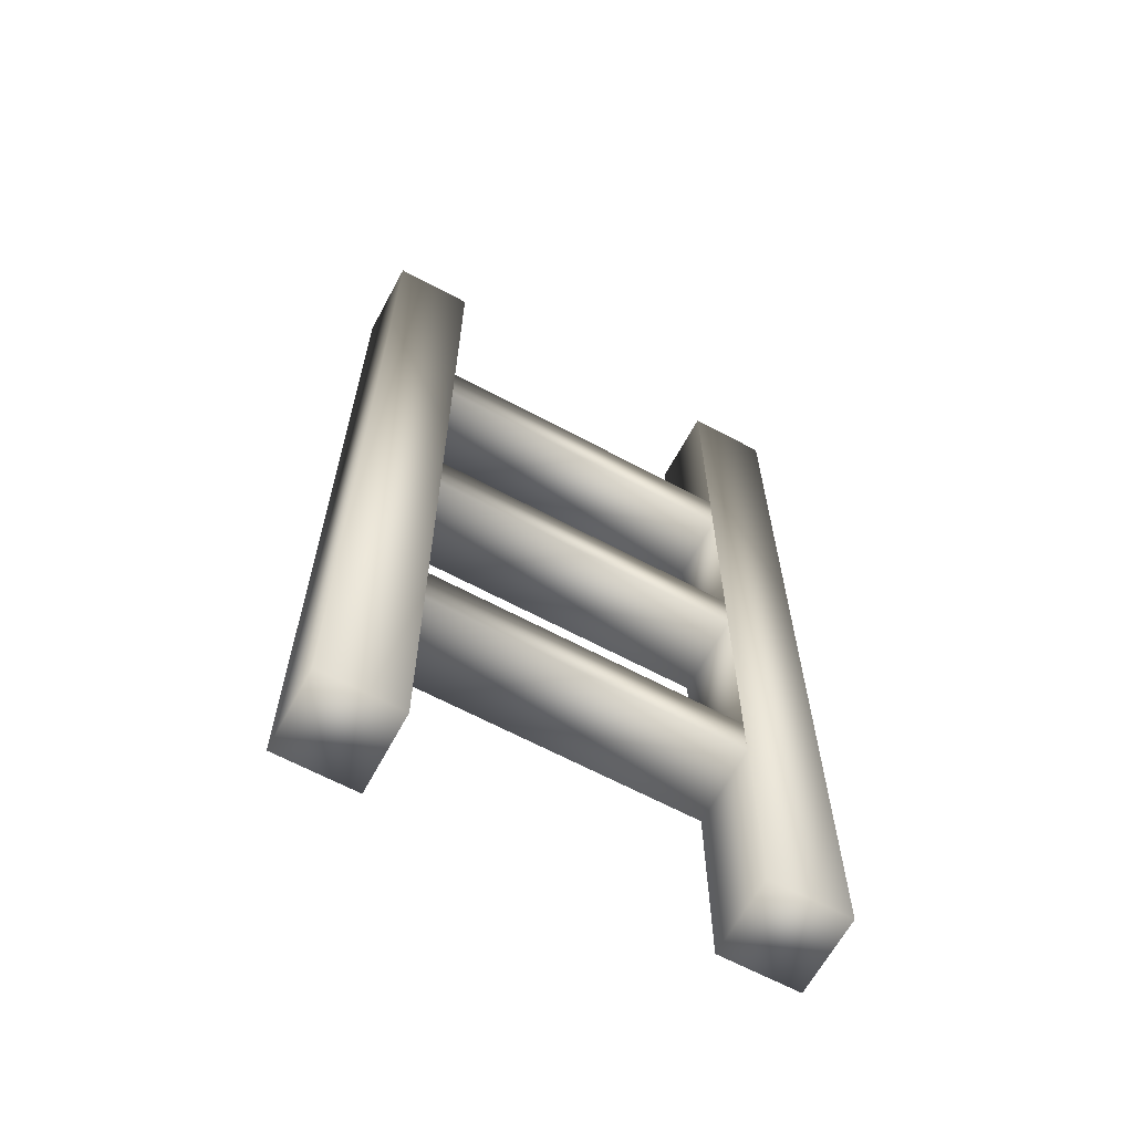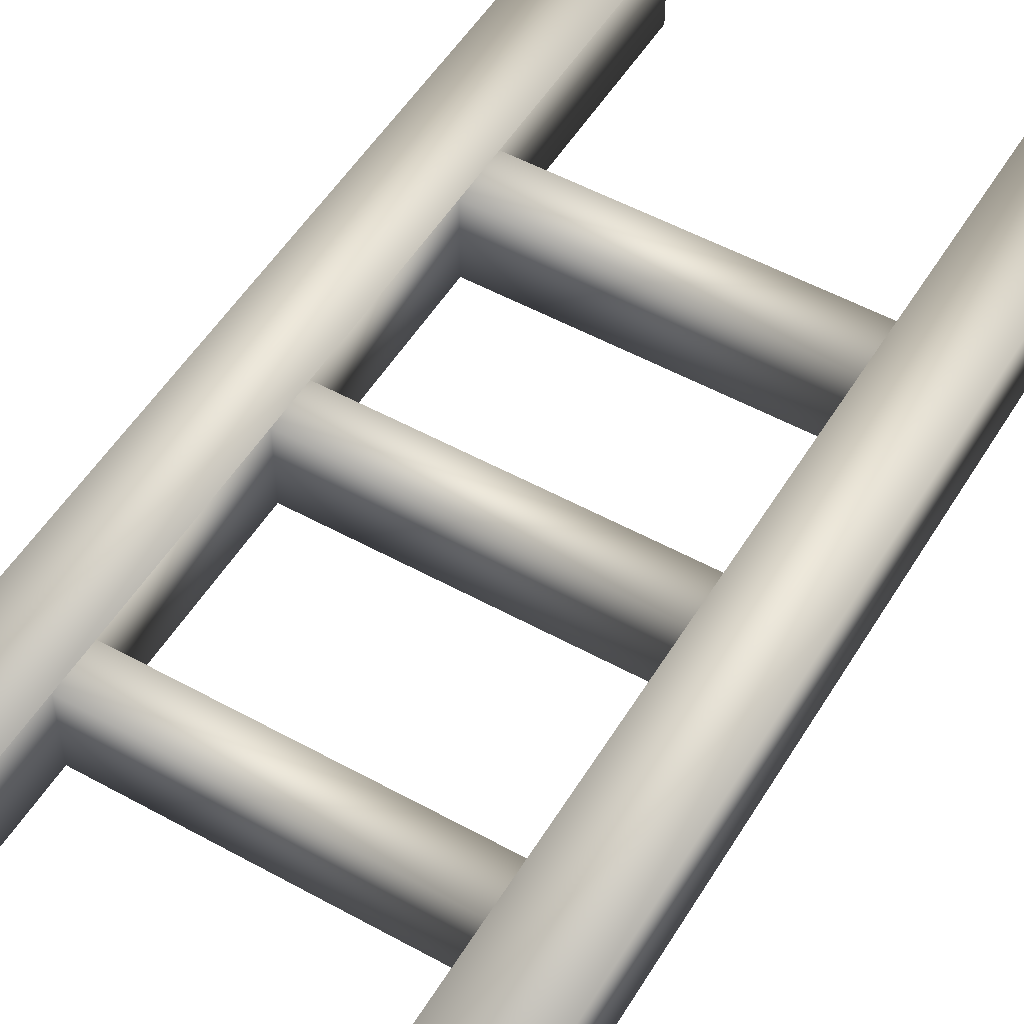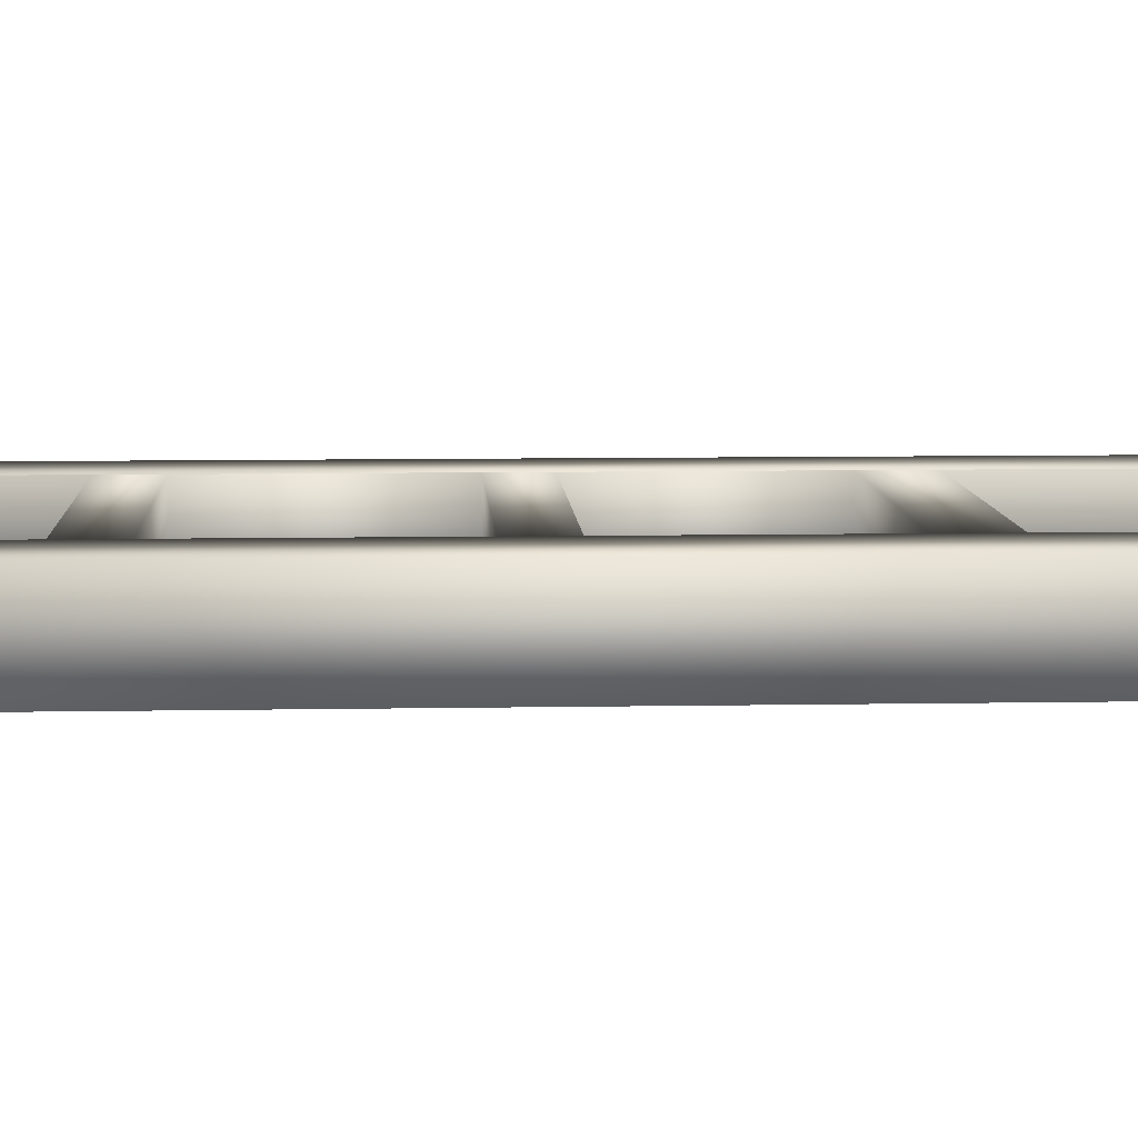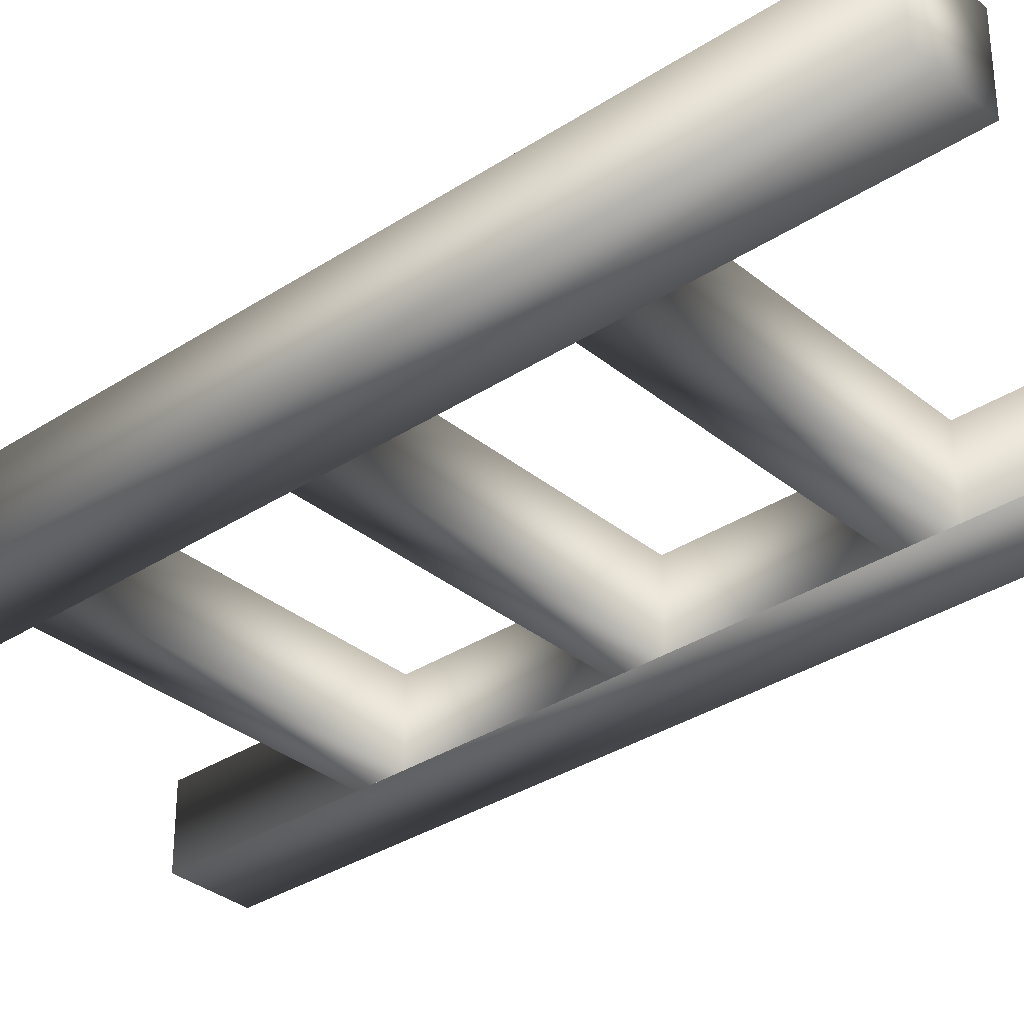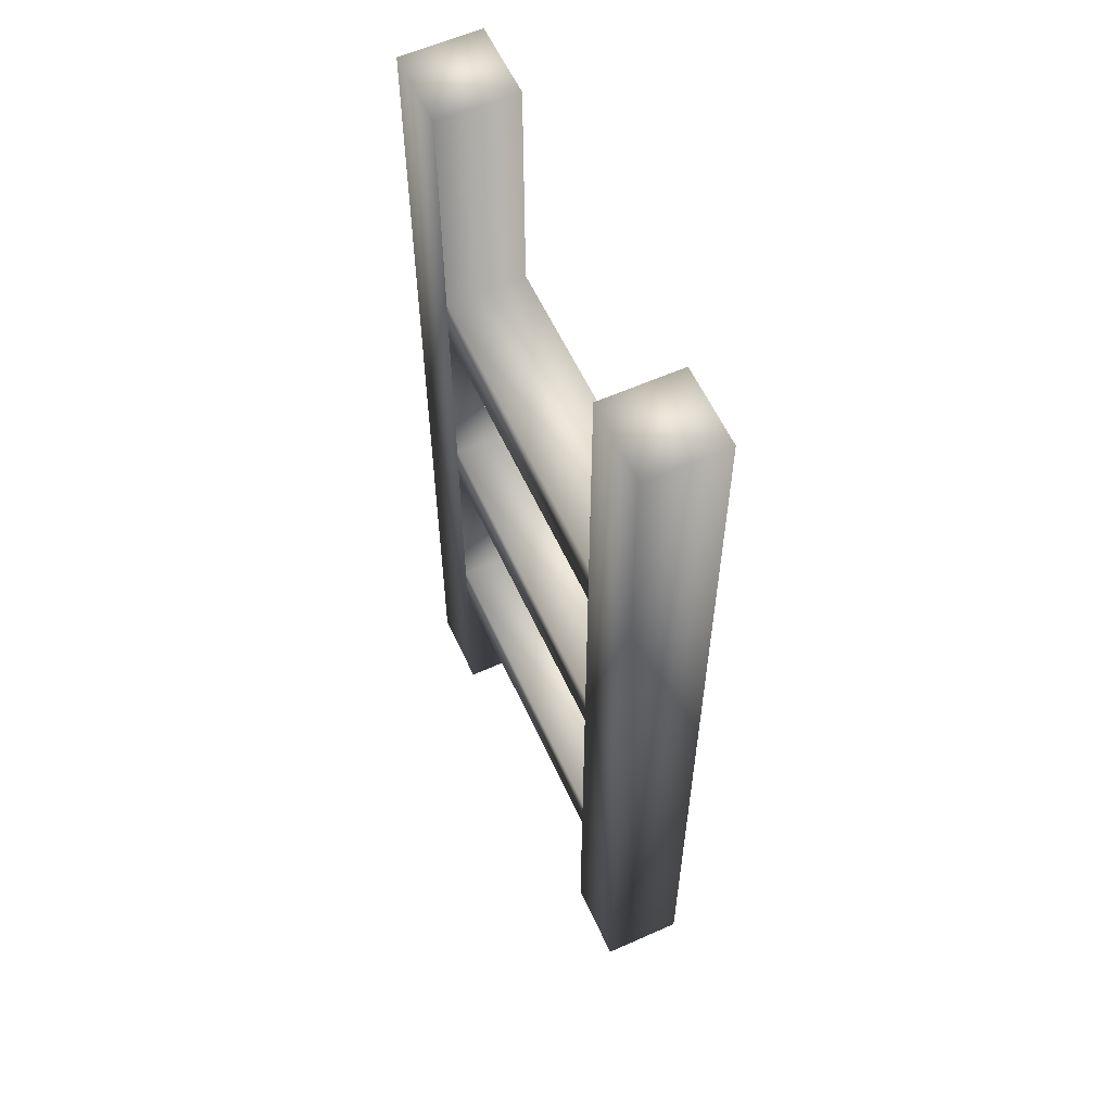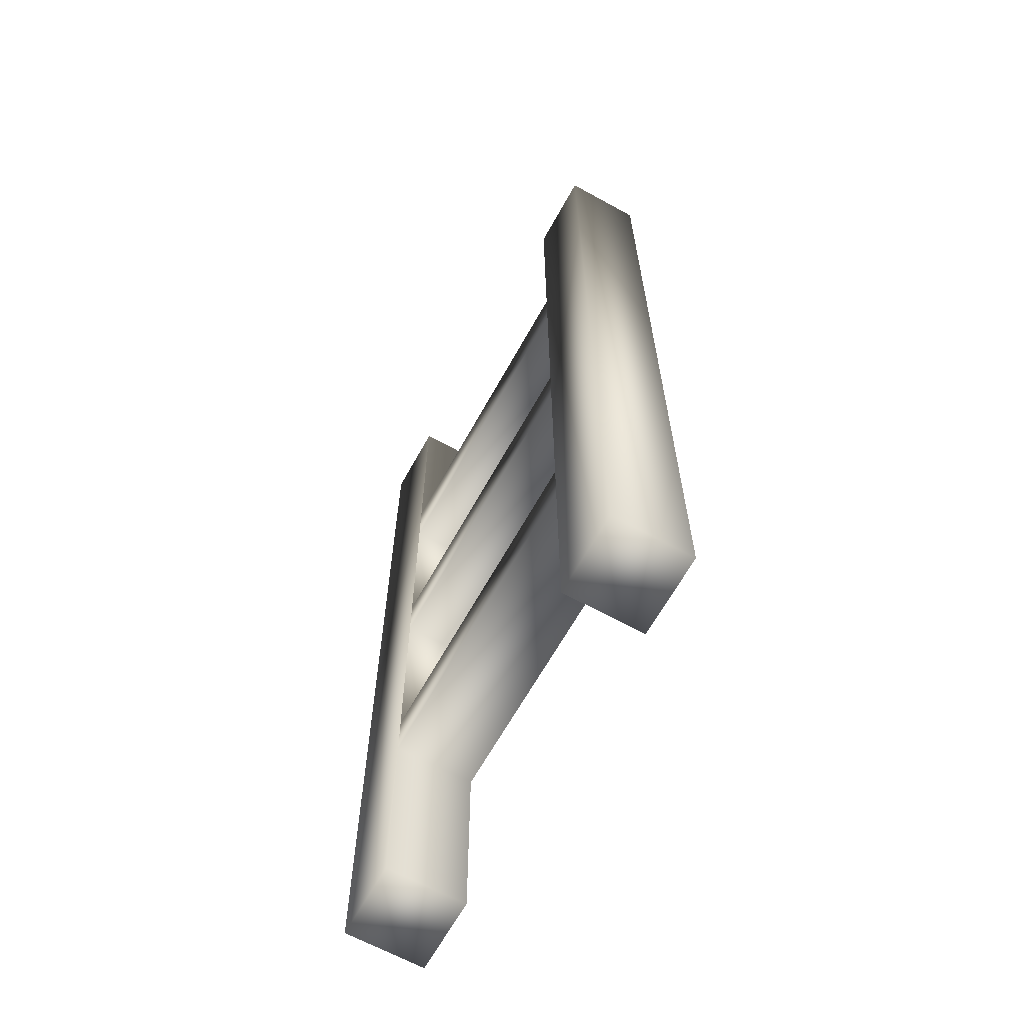
<metadata>
{"format":"obj","ext":"obj","renderer":"f3d","projection":"perspective","resolution":1024,"background":"white","views":[{"elev":-64.8,"azim":151.7,"up":"+Y"},{"elev":52.4,"azim":30.7,"up":"+Z"},{"elev":8.0,"azim":87.0,"up":"+Z"},{"elev":-33.3,"azim":131.9,"up":"+Z"},{"elev":59.0,"azim":-114.6,"up":"+Y"},{"elev":-65.0,"azim":-119.0,"up":"+Y"}]}
</metadata>
<code>
o obj.ladder.000_Cube
v -0.381 0.8282 0.06489
v -0.381 0.8282 -0.06489
v -0.2512 0.8282 -0.06489
v -0.2512 0.8282 0.06489
v -0.381 -0.7528 0.06489
v -0.381 -0.7528 -0.06489
v -0.2512 -0.7528 -0.06489
v -0.2512 -0.7528 0.06489
v -0.2512 0.4329 -0.06489
v -0.2512 0.03769 -0.06489
v -0.2512 -0.3576 -0.06489
v -0.2512 0.4329 0.06489
v -0.2512 0.03769 0.06489
v -0.2512 -0.3576 0.06489
v -0.2512 0.3442 0.06489
v -0.2512 0.3442 -0.06489
v -0.2512 -0.03895 -0.06489
v -0.2512 -0.03895 0.06489
v -0.2512 -0.4342 0.06489
v -0.2512 -0.4342 -0.06489
v 0.381 0.8282 0.06489
v 0.381 0.8282 -0.06489
v 0.2512 0.8282 -0.06489
v 0.2512 0.8282 0.06489
v 0.381 -0.7528 0.06489
v 0.381 -0.7528 -0.06489
v 0.2512 -0.7528 -0.06489
v 0.2512 -0.7528 0.06489
v 0.2512 0.4329 -0.06489
v 0.2512 0.03769 -0.06489
v 0.2512 -0.3576 -0.06489
v 0.2512 0.4329 0.06489
v 0.2512 0.03769 0.06489
v 0.2512 -0.3576 0.06489
v 0.2512 0.3442 0.06489
v 0.2512 0.3442 -0.06489
v 0.2512 -0.03895 -0.06489
v 0.2512 -0.03895 0.06489
v 0.2512 -0.4342 0.06489
v 0.2512 -0.4342 -0.06489
f 1 3 2
f 5 7 8
f 19 7 20
f 2 5 1
f 4 9 3
f 15 10 16
f 18 11 17
f 13 30 10
f 3 6 2
f 8 1 5
f 10 37 17
f 12 29 9
f 21 23 24
f 25 27 26
f 27 39 40
f 25 22 21
f 29 24 23
f 30 35 36
f 31 38 37
f 11 40 20
f 26 23 22
f 21 28 25
f 9 36 16
f 39 20 40
f 38 17 37
f 14 31 11
f 35 16 36
f 32 15 35
f 33 18 38
f 34 19 39
f 1 4 3
f 5 6 7
f 19 8 7
f 2 6 5
f 4 12 9
f 15 13 10
f 18 14 11
f 13 33 30
f 3 7 6
f 8 4 1
f 10 30 37
f 12 32 29
f 21 22 23
f 25 28 27
f 27 28 39
f 25 26 22
f 29 32 24
f 30 33 35
f 31 34 38
f 11 31 40
f 26 27 23
f 21 24 28
f 9 29 36
f 39 19 20
f 38 18 17
f 14 34 31
f 35 15 16
f 32 12 15
f 33 13 18
f 34 14 19

</code>
